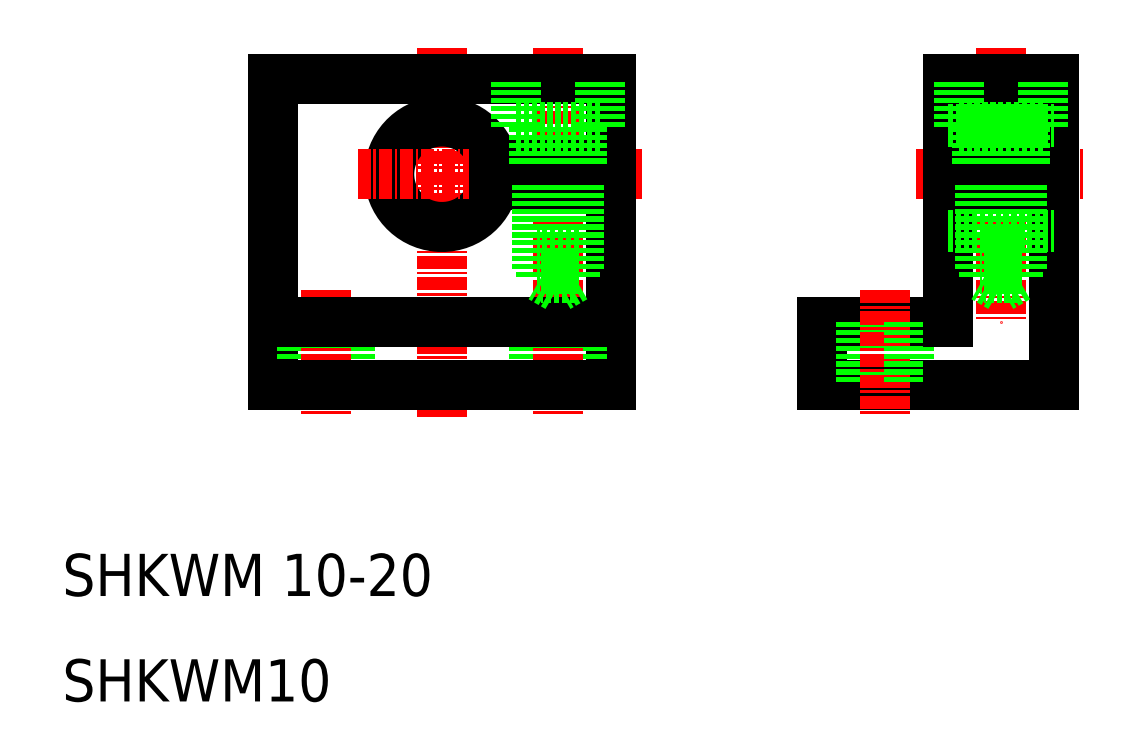
<metadata>
{"format":"dxf","ext":"dxf","renderer":"ezdxf+matplotlib","layout":"modelspace","background":"white","min_lineweight":24,"dpi":150}
</metadata>
<code>
0
SECTION
2
ENTITIES
0
LINE
8
0
10
94
20
40
30
0
11
82
21
40
31
0
0
LINE
8
0
10
94
20
46
30
0
11
82
21
46
31
0
0
LINE
8
0
10
30
20
40
30
0
11
30
21
69
31
0
0
LINE
8
0
10
62
20
40
30
0
11
62
21
59
31
0
0
LINE
8
0
10
82
20
46
30
0
11
82
21
40
31
0
0
LINE
8
0
10
85.75
20
46
30
0
11
85.75
21
40
31
0
0
LINE
8
0
10
32.75
20
46
30
0
11
32.75
21
40
31
0
0
LINE
8
0
10
37.25
20
46
30
0
11
37.25
21
40
31
0
0
LINE
8
0
10
59.25
20
46
30
0
11
59.25
21
40
31
0
0
LINE
8
0
10
54.75
20
46
30
0
11
54.75
21
40
31
0
0
LINE
8
CENTER
10
88
20
49
30
0
11
88
21
37
31
0
0
LINE
8
CENTER
10
35
20
49
30
0
11
35
21
37
31
0
0
LINE
8
CENTER
10
57
20
49
30
0
11
57
21
37
31
0
0
LINE
8
CENTER
10
46
20
37
30
0
11
46
21
72
31
0
0
TEXT
8
0
10
10
20
20
30
0
40
4
1
SHKWM 10-20
0
TEXT
8
0
10
10
20
10
30
0
40
4
1
SHKWM10
0
LINE
8
0
10
62
20
40
30
0
11
30
21
40
31
0
0
LINE
8
0
10
30
20
46
30
0
11
62
21
46
31
0
0
ARC
8
0
10
46
20
60
30
0
40
5
50
11.54
51
348.5
0
LINE
8
0
10
30
20
69
30
0
11
46
21
69
31
0
0
LINE
8
CENTER
10
38
20
60
30
0
11
65
21
60
31
0
0
LINE
8
0
10
62
20
61
30
0
11
62
21
69
31
0
0
LINE
8
CENTER
10
57
20
72
30
0
11
57
21
49
31
0
0
LINE
8
CENTER
10
57
20
72
30
0
11
57
21
51.67
31
0
0
LINE
8
0
10
50.9
20
59
30
0
11
62
21
59
31
0
0
LINE
8
0
10
50.9
20
61
30
0
11
62
21
61
31
0
0
LINE
8
0
10
46
20
69
30
0
11
62
21
69
31
0
0
LINE
8
0
10
104
20
40
30
0
11
104
21
69
31
0
0
LINE
8
0
10
90.25
20
46
30
0
11
90.25
21
40
31
0
0
LINE
8
0
10
94
20
40
30
0
11
104
21
40
31
0
0
LINE
8
0
10
94
20
69
30
0
11
94
21
46
31
0
0
LINE
8
CENTER
10
99
20
72
30
0
11
99
21
46
31
0
0
LINE
8
CENTER
10
91
20
60
30
0
11
107
21
60
31
0
0
LINE
8
0
10
94
20
55
30
0
11
104
21
55
31
0
0
LINE
8
0
10
104
20
61
30
0
11
94
21
61
31
0
0
LINE
8
0
10
104
20
59
30
0
11
94
21
59
31
0
0
LINE
8
0
10
94
20
65
30
0
11
104
21
65
31
0
0
LINE
8
0
10
104
20
69
30
0
11
94
21
69
31
0
0
LINE
8
0
10
61
20
64.5
30
0
11
53
21
64.5
31
0
0
LINE
8
0
10
53
20
64.5
30
0
11
53
21
69
31
0
0
LINE
8
0
10
54.75
20
64.5
30
0
11
54.75
21
61
31
0
0
LINE
8
0
10
61
20
64.5
30
0
11
61
21
69
31
0
0
LINE
8
0
10
59.25
20
64.5
30
0
11
59.25
21
61
31
0
0
LINE
8
0
10
59
20
52.6
30
0
11
55
21
52.6
31
0
0
LINE
8
0
10
58.6
20
50.2
30
0
11
55.4
21
50.2
31
0
0
LINE
8
0
10
57
20
49.28
30
0
11
55.4
21
50.2
31
0
0
LINE
8
0
10
59
20
51
30
0
11
55
21
51
31
0
0
LINE
8
0
10
55.4
20
59
30
0
11
55.4
21
50.2
31
0
0
LINE
8
0
10
55
20
51
30
0
11
55
21
59
31
0
0
LINE
8
0
10
58.6
20
59
30
0
11
58.6
21
50.2
31
0
0
LINE
8
0
10
59
20
51
30
0
11
59
21
59
31
0
0
LINE
8
0
10
58.6
20
50.2
30
0
11
57
21
49.28
31
0
0
LINE
8
0
10
101
20
51
30
0
11
97
21
51
31
0
0
LINE
8
0
10
99
20
49.28
30
0
11
97.4
21
50.2
31
0
0
LINE
8
0
10
100.6
20
50.2
30
0
11
97.4
21
50.2
31
0
0
LINE
8
0
10
101
20
52.6
30
0
11
97
21
52.6
31
0
0
LINE
8
0
10
103
20
64.5
30
0
11
95
21
64.5
31
0
0
LINE
8
0
10
97
20
51
30
0
11
97
21
59
31
0
0
LINE
8
0
10
97.4
20
59
30
0
11
97.4
21
50.2
31
0
0
LINE
8
0
10
96.75
20
64.5
30
0
11
96.75
21
61
31
0
0
LINE
8
0
10
95
20
64.5
30
0
11
95
21
69
31
0
0
LINE
8
0
10
101
20
51
30
0
11
101
21
59
31
0
0
LINE
8
0
10
100.6
20
59
30
0
11
100.6
21
50.2
31
0
0
LINE
8
0
10
100.6
20
50.2
30
0
11
99
21
49.28
31
0
0
LINE
8
0
10
101.2
20
64.5
30
0
11
101.2
21
61
31
0
0
LINE
8
0
10
103
20
64.5
30
0
11
103
21
69
31
0
0
ENDSEC
0
EOF

</code>
